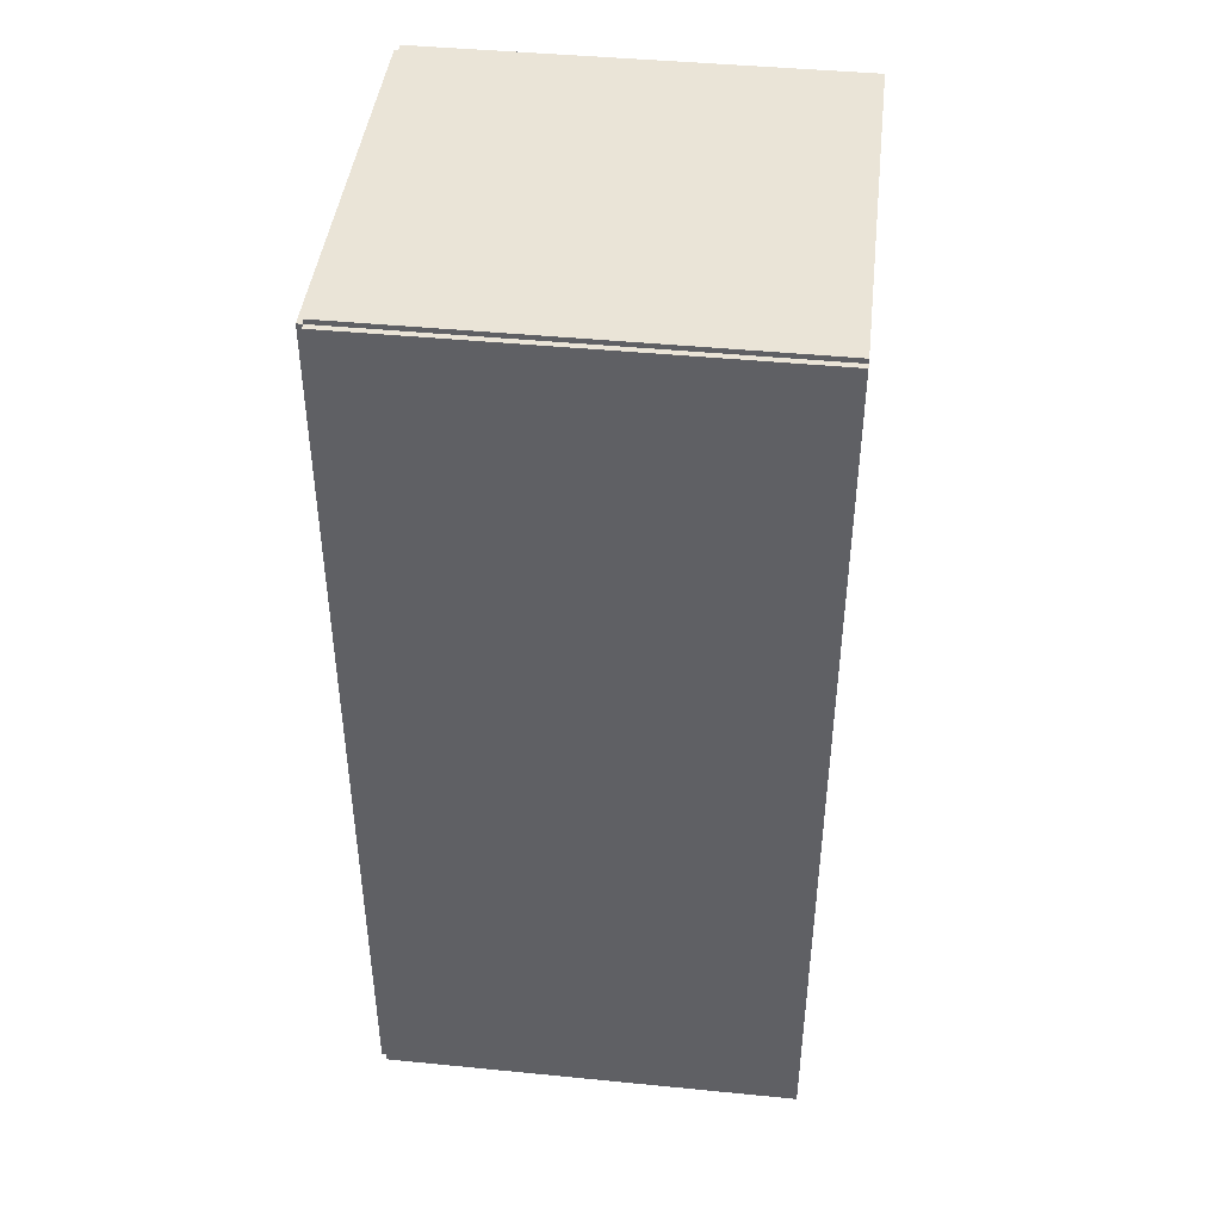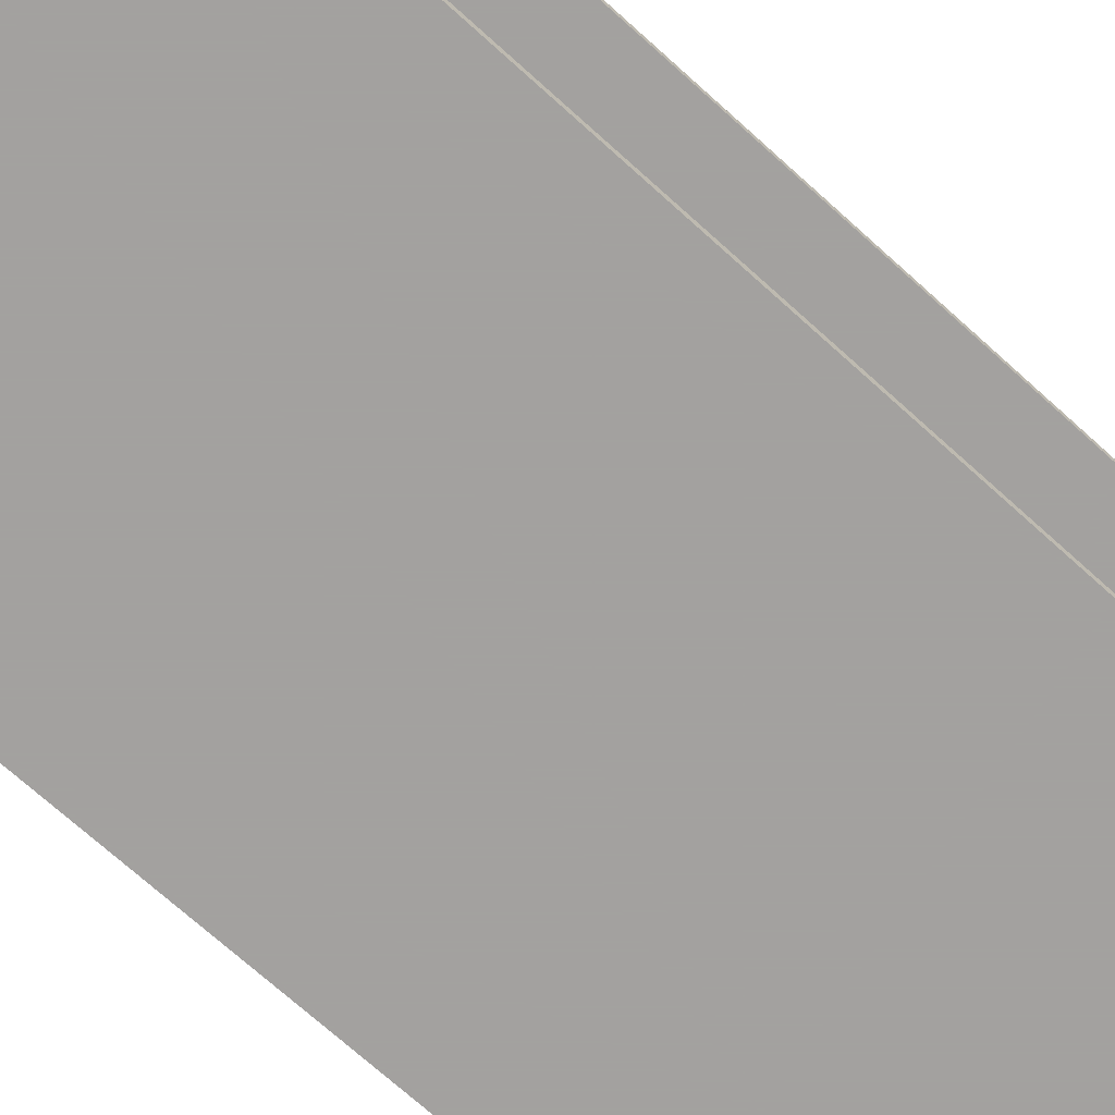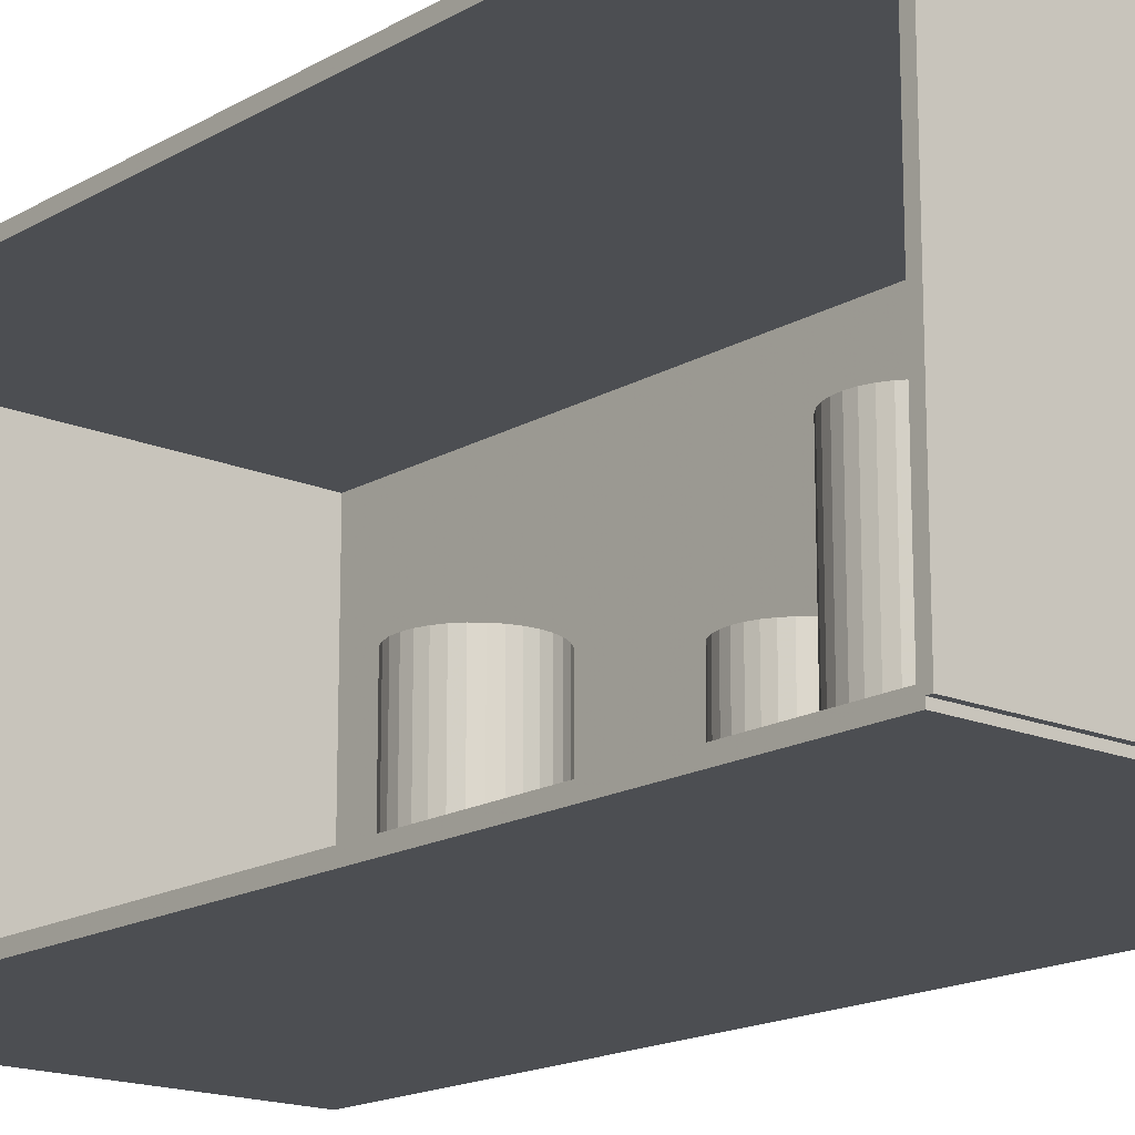
<metadata>
{"format":"obj","ext":"obj","renderer":"f3d","projection":"perspective","resolution":1024,"background":"white","views":[{"elev":43.7,"azim":6.6,"up":"+Y"},{"elev":-72.3,"azim":48.0,"up":"+Z"},{"elev":-16.8,"azim":139.2,"up":"+Z"}]}
</metadata>
<code>
v -0.09818 -0.2162 -0.002639
v -0.09818 -0.2162 0.002639
v -0.09818 0.2162 -0.002639
v -0.09818 0.2162 0.002639
v 0.09818 -0.2162 -0.002639
v 0.09818 -0.2162 0.002639
v 0.09818 0.2162 -0.002639
v 0.09818 0.2162 0.002639
v -0.09554 -0.2162 0
v -0.1008 -0.2162 0
v -0.09554 0.2162 0
v -0.1008 0.2162 0
v -0.09554 -0.2162 0.1875
v -0.1008 -0.2162 0.1875
v -0.09554 0.2162 0.1875
v -0.1008 0.2162 0.1875
v -0.09818 0.214 0.1875
v -0.09818 0.2184 0.1875
v -0.09818 0.214 0
v -0.09818 0.2184 0
v 0.09818 0.214 0.1875
v 0.09818 0.2184 0.1875
v 0.09818 0.214 0
v 0.09818 0.2184 0
v -0.09818 -0.214 0
v -0.09818 -0.2184 0
v -0.09818 -0.214 0.1875
v -0.09818 -0.2184 0.1875
v 0.09818 -0.214 0
v 0.09818 -0.2184 0
v 0.09818 -0.214 0.1875
v 0.09818 -0.2184 0.1875
v -0.09818 -0.2162 0.1849
v -0.09818 -0.2162 0.1901
v -0.09818 0.2162 0.1849
v -0.09818 0.2162 0.1901
v 0.09818 -0.2162 0.1849
v 0.09818 -0.2162 0.1901
v 0.09818 0.2162 0.1849
v 0.09818 0.2162 0.1901
v -0.0128 0.184 0.005277
v 0.009411 0.184 0.005277
v 0.009411 0.184 0.1011
v -0.0128 0.184 0.1011
v 0.008984 0.1883 0.005277
v 0.008984 0.1883 0.1011
v 0.00772 0.1925 0.005277
v 0.00772 0.1925 0.1011
v 0.005668 0.1964 0.005277
v 0.005668 0.1964 0.1011
v 0.002905 0.1997 0.005277
v 0.002905 0.1997 0.1011
v -0.000461 0.2025 0.005277
v -0.000461 0.2025 0.1011
v -0.004301 0.2045 0.005277
v -0.004301 0.2045 0.1011
v -0.008468 0.2058 0.005277
v -0.008468 0.2058 0.1011
v -0.0128 0.2062 0.005277
v -0.0128 0.2062 0.1011
v -0.01714 0.2058 0.005277
v -0.01714 0.2058 0.1011
v -0.0213 0.2045 0.005277
v -0.0213 0.2045 0.1011
v -0.02514 0.2025 0.005277
v -0.02514 0.2025 0.1011
v -0.02851 0.1997 0.005277
v -0.02851 0.1997 0.1011
v -0.03127 0.1964 0.005277
v -0.03127 0.1964 0.1011
v -0.03332 0.1925 0.005277
v -0.03332 0.1925 0.1011
v -0.03459 0.1883 0.005277
v -0.03459 0.1883 0.1011
v -0.03501 0.184 0.005277
v -0.03501 0.184 0.1011
v -0.03459 0.1797 0.005277
v -0.03459 0.1797 0.1011
v -0.03332 0.1755 0.005277
v -0.03332 0.1755 0.1011
v -0.03127 0.1717 0.005277
v -0.03127 0.1717 0.1011
v -0.02851 0.1683 0.005277
v -0.02851 0.1683 0.1011
v -0.02514 0.1655 0.005277
v -0.02514 0.1655 0.1011
v -0.0213 0.1635 0.005277
v -0.0213 0.1635 0.1011
v -0.01714 0.1622 0.005277
v -0.01714 0.1622 0.1011
v -0.0128 0.1618 0.005277
v -0.0128 0.1618 0.1011
v -0.008468 0.1622 0.005277
v -0.008468 0.1622 0.1011
v -0.004301 0.1635 0.005277
v -0.004301 0.1635 0.1011
v -0.000461 0.1655 0.005277
v -0.000461 0.1655 0.1011
v 0.002905 0.1683 0.005277
v 0.002905 0.1683 0.1011
v 0.005668 0.1717 0.005277
v 0.005668 0.1717 0.1011
v 0.00772 0.1755 0.005277
v 0.00772 0.1755 0.1011
v 0.008984 0.1797 0.005277
v 0.008984 0.1797 0.1011
v 0.007822 0.1276 0.005277
v 0.02982 0.1276 0.005277
v 0.02982 0.1276 0.09863
v 0.007822 0.1276 0.09863
v 0.02939 0.1319 0.005277
v 0.02939 0.1319 0.09863
v 0.02814 0.1361 0.005277
v 0.02814 0.1361 0.09863
v 0.02611 0.1399 0.005277
v 0.02611 0.1399 0.09863
v 0.02337 0.1432 0.005277
v 0.02337 0.1432 0.09863
v 0.02004 0.1459 0.005277
v 0.02004 0.1459 0.09863
v 0.01624 0.148 0.005277
v 0.01624 0.148 0.09863
v 0.01211 0.1492 0.005277
v 0.01211 0.1492 0.09863
v 0.007822 0.1496 0.005277
v 0.007822 0.1496 0.09863
v 0.003532 0.1492 0.005277
v 0.003532 0.1492 0.09863
v -0.0005942 0.148 0.005277
v -0.0005942 0.148 0.09863
v -0.004397 0.1459 0.005277
v -0.004397 0.1459 0.09863
v -0.007729 0.1432 0.005277
v -0.007729 0.1432 0.09863
v -0.01046 0.1399 0.005277
v -0.01046 0.1399 0.09863
v -0.0125 0.1361 0.005277
v -0.0125 0.1361 0.09863
v -0.01375 0.1319 0.005277
v -0.01375 0.1319 0.09863
v -0.01417 0.1276 0.005277
v -0.01417 0.1276 0.09863
v -0.01375 0.1234 0.005277
v -0.01375 0.1234 0.09863
v -0.0125 0.1192 0.005277
v -0.0125 0.1192 0.09863
v -0.01046 0.1154 0.005277
v -0.01046 0.1154 0.09863
v -0.007729 0.1121 0.005277
v -0.007729 0.1121 0.09863
v -0.004397 0.1094 0.005277
v -0.004397 0.1094 0.09863
v -0.0005942 0.1073 0.005277
v -0.0005942 0.1073 0.09863
v 0.003532 0.1061 0.005277
v 0.003532 0.1061 0.09863
v 0.007822 0.1057 0.005277
v 0.007822 0.1057 0.09863
v 0.01211 0.1061 0.005277
v 0.01211 0.1061 0.09863
v 0.01624 0.1073 0.005277
v 0.01624 0.1073 0.09863
v 0.02004 0.1094 0.005277
v 0.02004 0.1094 0.09863
v 0.02337 0.1121 0.005277
v 0.02337 0.1121 0.09863
v 0.02611 0.1154 0.005277
v 0.02611 0.1154 0.09863
v 0.02814 0.1192 0.005277
v 0.02814 0.1192 0.09863
v 0.02939 0.1234 0.005277
v 0.02939 0.1234 0.09863
v -0.02903 0.05154 0.005277
v -0.007219 0.05154 0.005277
v -0.007219 0.05154 0.06896
v -0.02903 0.05154 0.06896
v -0.007638 0.05579 0.005277
v -0.007638 0.05579 0.06896
v -0.008879 0.05988 0.005277
v -0.008879 0.05988 0.06896
v -0.01089 0.06365 0.005277
v -0.01089 0.06365 0.06896
v -0.01361 0.06696 0.005277
v -0.01361 0.06696 0.06896
v -0.01691 0.06967 0.005277
v -0.01691 0.06967 0.06896
v -0.02068 0.07168 0.005277
v -0.02068 0.07168 0.06896
v -0.02477 0.07293 0.005277
v -0.02477 0.07293 0.06896
v -0.02903 0.07334 0.005277
v -0.02903 0.07334 0.06896
v -0.03328 0.07293 0.005277
v -0.03328 0.07293 0.06896
v -0.03737 0.07168 0.005277
v -0.03737 0.07168 0.06896
v -0.04114 0.06967 0.005277
v -0.04114 0.06967 0.06896
v -0.04445 0.06696 0.005277
v -0.04445 0.06696 0.06896
v -0.04716 0.06365 0.005277
v -0.04716 0.06365 0.06896
v -0.04918 0.05988 0.005277
v -0.04918 0.05988 0.06896
v -0.05042 0.05579 0.005277
v -0.05042 0.05579 0.06896
v -0.05084 0.05154 0.005277
v -0.05084 0.05154 0.06896
v -0.05042 0.04728 0.005277
v -0.05042 0.04728 0.06896
v -0.04918 0.04319 0.005277
v -0.04918 0.04319 0.06896
v -0.04716 0.03942 0.005277
v -0.04716 0.03942 0.06896
v -0.04445 0.03611 0.005277
v -0.04445 0.03611 0.06896
v -0.04114 0.0334 0.005277
v -0.04114 0.0334 0.06896
v -0.03737 0.03139 0.005277
v -0.03737 0.03139 0.06896
v -0.03328 0.03015 0.005277
v -0.03328 0.03015 0.06896
v -0.02903 0.02973 0.005277
v -0.02903 0.02973 0.06896
v -0.02477 0.03015 0.005277
v -0.02477 0.03015 0.06896
v -0.02068 0.03139 0.005277
v -0.02068 0.03139 0.06896
v -0.01691 0.0334 0.005277
v -0.01691 0.0334 0.06896
v -0.01361 0.03611 0.005277
v -0.01361 0.03611 0.06896
v -0.01089 0.03942 0.005277
v -0.01089 0.03942 0.06896
v -0.008879 0.04319 0.005277
v -0.008879 0.04319 0.06896
v -0.007638 0.04728 0.005277
v -0.007638 0.04728 0.06896
v -0.02309 -0.06129 0.005277
v 0.002153 -0.06129 0.005277
v 0.002153 -0.06129 0.08997
v -0.02309 -0.06129 0.08997
v 0.001668 -0.05636 0.005277
v 0.001668 -0.05636 0.08997
v 0.0002316 -0.05162 0.005277
v 0.0002316 -0.05162 0.08997
v -0.002101 -0.04726 0.005277
v -0.002101 -0.04726 0.08997
v -0.005241 -0.04343 0.005277
v -0.005241 -0.04343 0.08997
v -0.009066 -0.04029 0.005277
v -0.009066 -0.04029 0.08997
v -0.01343 -0.03796 0.005277
v -0.01343 -0.03796 0.08997
v -0.01817 -0.03653 0.005277
v -0.01817 -0.03653 0.08997
v -0.02309 -0.03604 0.005277
v -0.02309 -0.03604 0.08997
v -0.02802 -0.03653 0.005277
v -0.02802 -0.03653 0.08997
v -0.03275 -0.03796 0.005277
v -0.03275 -0.03796 0.08997
v -0.03712 -0.04029 0.005277
v -0.03712 -0.04029 0.08997
v -0.04094 -0.04343 0.005277
v -0.04094 -0.04343 0.08997
v -0.04408 -0.04726 0.005277
v -0.04408 -0.04726 0.08997
v -0.04642 -0.05162 0.005277
v -0.04642 -0.05162 0.08997
v -0.04785 -0.05636 0.005277
v -0.04785 -0.05636 0.08997
v -0.04834 -0.06129 0.005277
v -0.04834 -0.06129 0.08997
v -0.04785 -0.06621 0.005277
v -0.04785 -0.06621 0.08997
v -0.04642 -0.07095 0.005277
v -0.04642 -0.07095 0.08997
v -0.04408 -0.07531 0.005277
v -0.04408 -0.07531 0.08997
v -0.04094 -0.07914 0.005277
v -0.04094 -0.07914 0.08997
v -0.03712 -0.08228 0.005277
v -0.03712 -0.08228 0.08997
v -0.03275 -0.08461 0.005277
v -0.03275 -0.08461 0.08997
v -0.02802 -0.08605 0.005277
v -0.02802 -0.08605 0.08997
v -0.02309 -0.08653 0.005277
v -0.02309 -0.08653 0.08997
v -0.01817 -0.08605 0.005277
v -0.01817 -0.08605 0.08997
v -0.01343 -0.08461 0.005277
v -0.01343 -0.08461 0.08997
v -0.009066 -0.08228 0.005277
v -0.009066 -0.08228 0.08997
v -0.005241 -0.07914 0.005277
v -0.005241 -0.07914 0.08997
v -0.002101 -0.07531 0.005277
v -0.002101 -0.07531 0.08997
v 0.0002316 -0.07095 0.005277
v 0.0002316 -0.07095 0.08997
v 0.001668 -0.06621 0.005277
v 0.001668 -0.06621 0.08997
f 2 4 1
f 5 2 1
f 1 4 3
f 3 5 1
f 2 8 4
f 6 2 5
f 6 8 2
f 4 8 3
f 7 5 3
f 3 8 7
f 7 6 5
f 8 6 7
f 10 12 9
f 13 10 9
f 9 12 11
f 11 13 9
f 10 16 12
f 14 10 13
f 14 16 10
f 12 16 11
f 15 13 11
f 11 16 15
f 15 14 13
f 16 14 15
f 18 20 17
f 21 18 17
f 17 20 19
f 19 21 17
f 18 24 20
f 22 18 21
f 22 24 18
f 20 24 19
f 23 21 19
f 19 24 23
f 23 22 21
f 24 22 23
f 26 28 25
f 29 26 25
f 25 28 27
f 27 29 25
f 26 32 28
f 30 26 29
f 30 32 26
f 28 32 27
f 31 29 27
f 27 32 31
f 31 30 29
f 32 30 31
f 34 36 33
f 37 34 33
f 33 36 35
f 35 37 33
f 34 40 36
f 38 34 37
f 38 40 34
f 36 40 35
f 39 37 35
f 35 40 39
f 39 38 37
f 40 38 39
f 42 41 45
f 42 45 43
f 43 45 46
f 43 46 44
f 45 41 47
f 45 47 46
f 46 47 48
f 46 48 44
f 47 41 49
f 47 49 48
f 48 49 50
f 48 50 44
f 49 41 51
f 49 51 50
f 50 51 52
f 50 52 44
f 51 41 53
f 51 53 52
f 52 53 54
f 52 54 44
f 53 41 55
f 53 55 54
f 54 55 56
f 54 56 44
f 55 41 57
f 55 57 56
f 56 57 58
f 56 58 44
f 57 41 59
f 57 59 58
f 58 59 60
f 58 60 44
f 59 41 61
f 59 61 60
f 60 61 62
f 60 62 44
f 61 41 63
f 61 63 62
f 62 63 64
f 62 64 44
f 63 41 65
f 63 65 64
f 64 65 66
f 64 66 44
f 65 41 67
f 65 67 66
f 66 67 68
f 66 68 44
f 67 41 69
f 67 69 68
f 68 69 70
f 68 70 44
f 69 41 71
f 69 71 70
f 70 71 72
f 70 72 44
f 71 41 73
f 71 73 72
f 72 73 74
f 72 74 44
f 73 41 75
f 73 75 74
f 74 75 76
f 74 76 44
f 75 41 77
f 75 77 76
f 76 77 78
f 76 78 44
f 77 41 79
f 77 79 78
f 78 79 80
f 78 80 44
f 79 41 81
f 79 81 80
f 80 81 82
f 80 82 44
f 81 41 83
f 81 83 82
f 82 83 84
f 82 84 44
f 83 41 85
f 83 85 84
f 84 85 86
f 84 86 44
f 85 41 87
f 85 87 86
f 86 87 88
f 86 88 44
f 87 41 89
f 87 89 88
f 88 89 90
f 88 90 44
f 89 41 91
f 89 91 90
f 90 91 92
f 90 92 44
f 91 41 93
f 91 93 92
f 92 93 94
f 92 94 44
f 93 41 95
f 93 95 94
f 94 95 96
f 94 96 44
f 95 41 97
f 95 97 96
f 96 97 98
f 96 98 44
f 97 41 99
f 97 99 98
f 98 99 100
f 98 100 44
f 99 41 101
f 99 101 100
f 100 101 102
f 100 102 44
f 101 41 103
f 101 103 102
f 102 103 104
f 102 104 44
f 103 41 105
f 103 105 104
f 104 105 106
f 104 106 44
f 105 41 42
f 105 42 106
f 106 42 43
f 106 43 44
f 108 107 111
f 108 111 109
f 109 111 112
f 109 112 110
f 111 107 113
f 111 113 112
f 112 113 114
f 112 114 110
f 113 107 115
f 113 115 114
f 114 115 116
f 114 116 110
f 115 107 117
f 115 117 116
f 116 117 118
f 116 118 110
f 117 107 119
f 117 119 118
f 118 119 120
f 118 120 110
f 119 107 121
f 119 121 120
f 120 121 122
f 120 122 110
f 121 107 123
f 121 123 122
f 122 123 124
f 122 124 110
f 123 107 125
f 123 125 124
f 124 125 126
f 124 126 110
f 125 107 127
f 125 127 126
f 126 127 128
f 126 128 110
f 127 107 129
f 127 129 128
f 128 129 130
f 128 130 110
f 129 107 131
f 129 131 130
f 130 131 132
f 130 132 110
f 131 107 133
f 131 133 132
f 132 133 134
f 132 134 110
f 133 107 135
f 133 135 134
f 134 135 136
f 134 136 110
f 135 107 137
f 135 137 136
f 136 137 138
f 136 138 110
f 137 107 139
f 137 139 138
f 138 139 140
f 138 140 110
f 139 107 141
f 139 141 140
f 140 141 142
f 140 142 110
f 141 107 143
f 141 143 142
f 142 143 144
f 142 144 110
f 143 107 145
f 143 145 144
f 144 145 146
f 144 146 110
f 145 107 147
f 145 147 146
f 146 147 148
f 146 148 110
f 147 107 149
f 147 149 148
f 148 149 150
f 148 150 110
f 149 107 151
f 149 151 150
f 150 151 152
f 150 152 110
f 151 107 153
f 151 153 152
f 152 153 154
f 152 154 110
f 153 107 155
f 153 155 154
f 154 155 156
f 154 156 110
f 155 107 157
f 155 157 156
f 156 157 158
f 156 158 110
f 157 107 159
f 157 159 158
f 158 159 160
f 158 160 110
f 159 107 161
f 159 161 160
f 160 161 162
f 160 162 110
f 161 107 163
f 161 163 162
f 162 163 164
f 162 164 110
f 163 107 165
f 163 165 164
f 164 165 166
f 164 166 110
f 165 107 167
f 165 167 166
f 166 167 168
f 166 168 110
f 167 107 169
f 167 169 168
f 168 169 170
f 168 170 110
f 169 107 171
f 169 171 170
f 170 171 172
f 170 172 110
f 171 107 108
f 171 108 172
f 172 108 109
f 172 109 110
f 174 173 177
f 174 177 175
f 175 177 178
f 175 178 176
f 177 173 179
f 177 179 178
f 178 179 180
f 178 180 176
f 179 173 181
f 179 181 180
f 180 181 182
f 180 182 176
f 181 173 183
f 181 183 182
f 182 183 184
f 182 184 176
f 183 173 185
f 183 185 184
f 184 185 186
f 184 186 176
f 185 173 187
f 185 187 186
f 186 187 188
f 186 188 176
f 187 173 189
f 187 189 188
f 188 189 190
f 188 190 176
f 189 173 191
f 189 191 190
f 190 191 192
f 190 192 176
f 191 173 193
f 191 193 192
f 192 193 194
f 192 194 176
f 193 173 195
f 193 195 194
f 194 195 196
f 194 196 176
f 195 173 197
f 195 197 196
f 196 197 198
f 196 198 176
f 197 173 199
f 197 199 198
f 198 199 200
f 198 200 176
f 199 173 201
f 199 201 200
f 200 201 202
f 200 202 176
f 201 173 203
f 201 203 202
f 202 203 204
f 202 204 176
f 203 173 205
f 203 205 204
f 204 205 206
f 204 206 176
f 205 173 207
f 205 207 206
f 206 207 208
f 206 208 176
f 207 173 209
f 207 209 208
f 208 209 210
f 208 210 176
f 209 173 211
f 209 211 210
f 210 211 212
f 210 212 176
f 211 173 213
f 211 213 212
f 212 213 214
f 212 214 176
f 213 173 215
f 213 215 214
f 214 215 216
f 214 216 176
f 215 173 217
f 215 217 216
f 216 217 218
f 216 218 176
f 217 173 219
f 217 219 218
f 218 219 220
f 218 220 176
f 219 173 221
f 219 221 220
f 220 221 222
f 220 222 176
f 221 173 223
f 221 223 222
f 222 223 224
f 222 224 176
f 223 173 225
f 223 225 224
f 224 225 226
f 224 226 176
f 225 173 227
f 225 227 226
f 226 227 228
f 226 228 176
f 227 173 229
f 227 229 228
f 228 229 230
f 228 230 176
f 229 173 231
f 229 231 230
f 230 231 232
f 230 232 176
f 231 173 233
f 231 233 232
f 232 233 234
f 232 234 176
f 233 173 235
f 233 235 234
f 234 235 236
f 234 236 176
f 235 173 237
f 235 237 236
f 236 237 238
f 236 238 176
f 237 173 174
f 237 174 238
f 238 174 175
f 238 175 176
f 240 239 243
f 240 243 241
f 241 243 244
f 241 244 242
f 243 239 245
f 243 245 244
f 244 245 246
f 244 246 242
f 245 239 247
f 245 247 246
f 246 247 248
f 246 248 242
f 247 239 249
f 247 249 248
f 248 249 250
f 248 250 242
f 249 239 251
f 249 251 250
f 250 251 252
f 250 252 242
f 251 239 253
f 251 253 252
f 252 253 254
f 252 254 242
f 253 239 255
f 253 255 254
f 254 255 256
f 254 256 242
f 255 239 257
f 255 257 256
f 256 257 258
f 256 258 242
f 257 239 259
f 257 259 258
f 258 259 260
f 258 260 242
f 259 239 261
f 259 261 260
f 260 261 262
f 260 262 242
f 261 239 263
f 261 263 262
f 262 263 264
f 262 264 242
f 263 239 265
f 263 265 264
f 264 265 266
f 264 266 242
f 265 239 267
f 265 267 266
f 266 267 268
f 266 268 242
f 267 239 269
f 267 269 268
f 268 269 270
f 268 270 242
f 269 239 271
f 269 271 270
f 270 271 272
f 270 272 242
f 271 239 273
f 271 273 272
f 272 273 274
f 272 274 242
f 273 239 275
f 273 275 274
f 274 275 276
f 274 276 242
f 275 239 277
f 275 277 276
f 276 277 278
f 276 278 242
f 277 239 279
f 277 279 278
f 278 279 280
f 278 280 242
f 279 239 281
f 279 281 280
f 280 281 282
f 280 282 242
f 281 239 283
f 281 283 282
f 282 283 284
f 282 284 242
f 283 239 285
f 283 285 284
f 284 285 286
f 284 286 242
f 285 239 287
f 285 287 286
f 286 287 288
f 286 288 242
f 287 239 289
f 287 289 288
f 288 289 290
f 288 290 242
f 289 239 291
f 289 291 290
f 290 291 292
f 290 292 242
f 291 239 293
f 291 293 292
f 292 293 294
f 292 294 242
f 293 239 295
f 293 295 294
f 294 295 296
f 294 296 242
f 295 239 297
f 295 297 296
f 296 297 298
f 296 298 242
f 297 239 299
f 297 299 298
f 298 299 300
f 298 300 242
f 299 239 301
f 299 301 300
f 300 301 302
f 300 302 242
f 301 239 303
f 301 303 302
f 302 303 304
f 302 304 242
f 303 239 240
f 303 240 304
f 304 240 241
f 304 241 242

</code>
